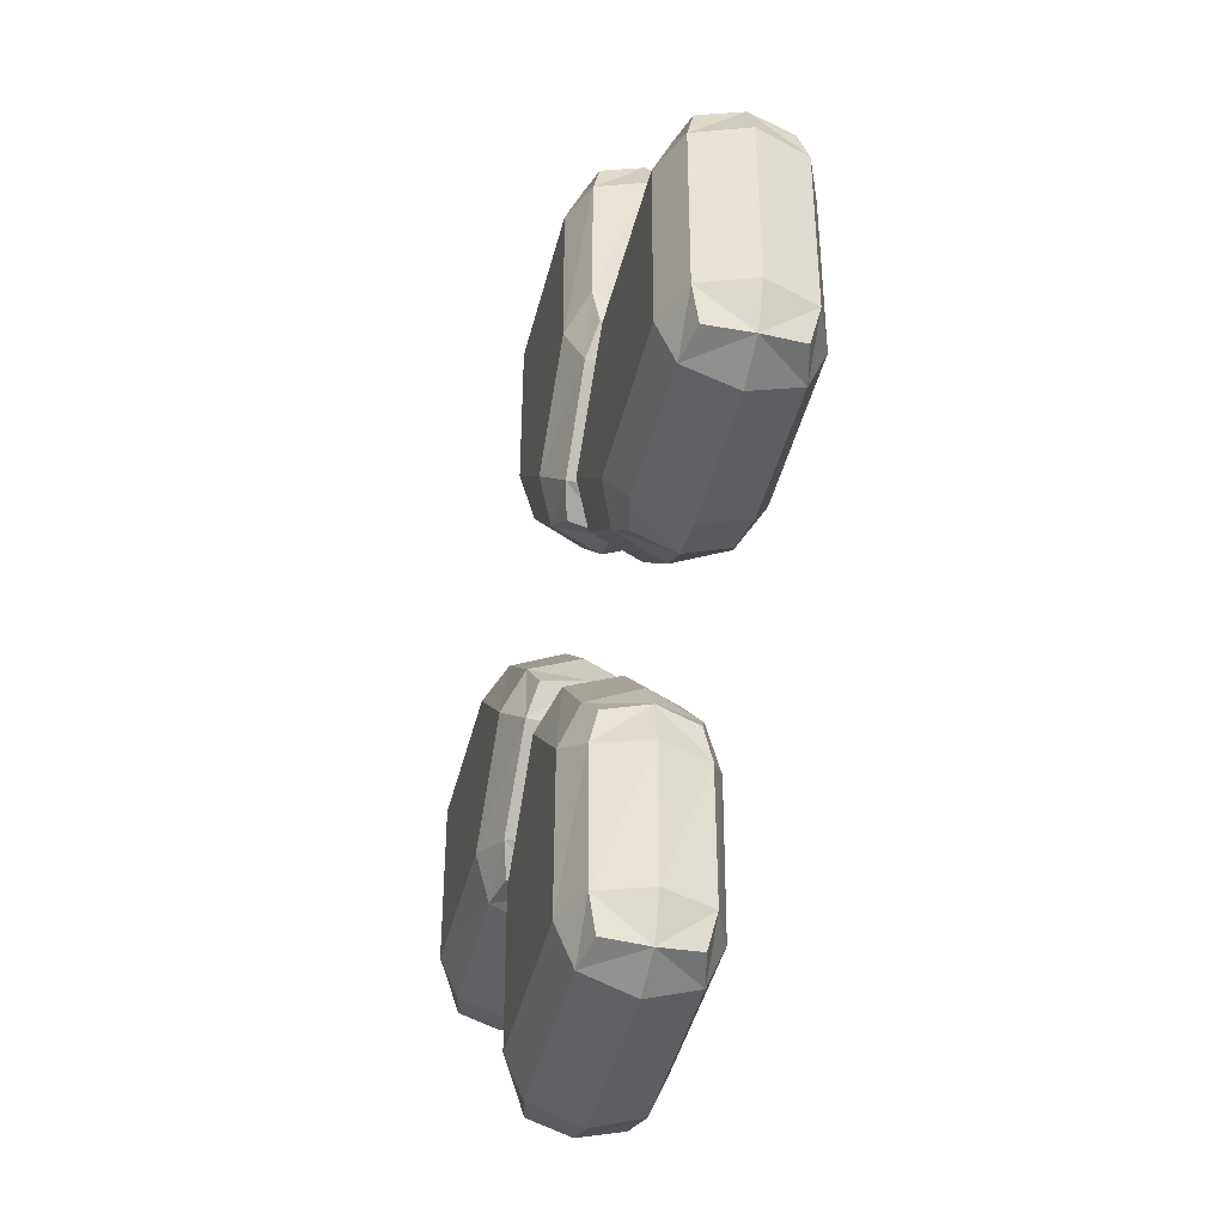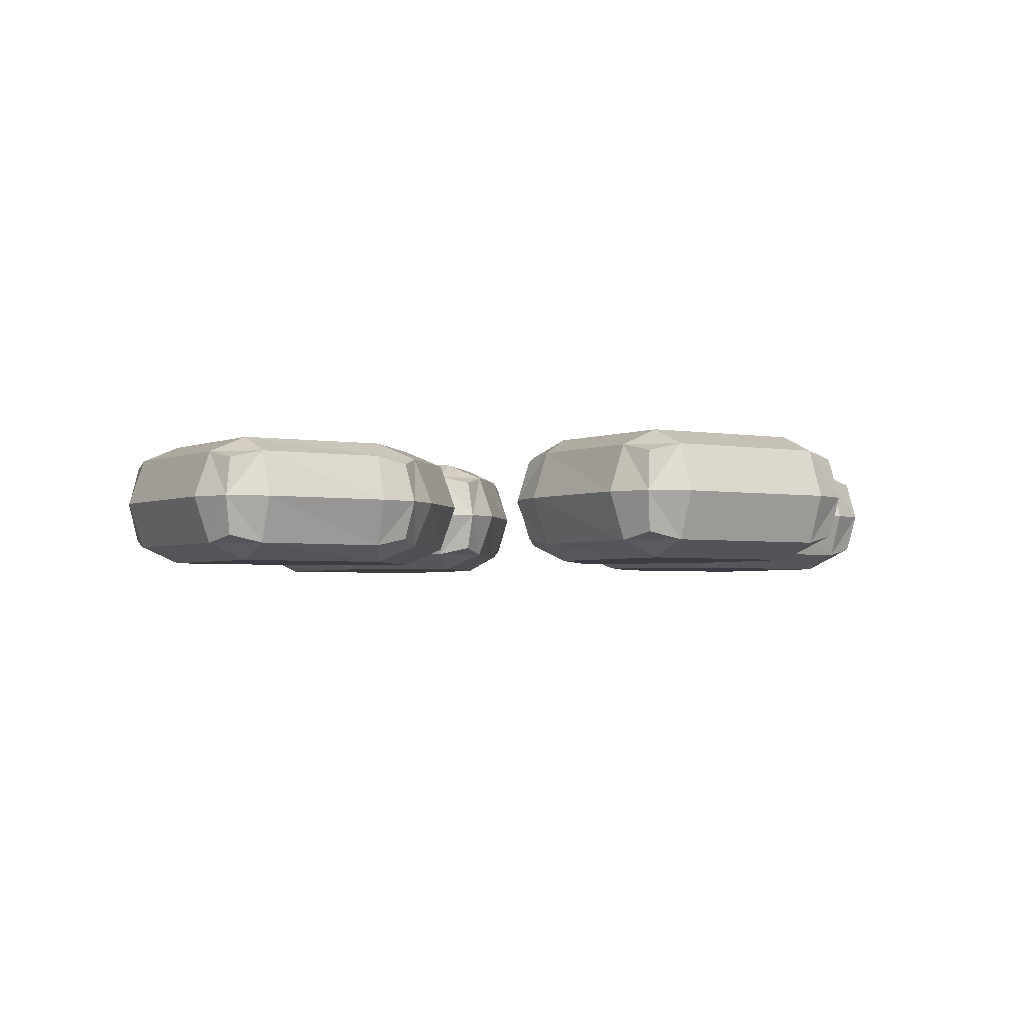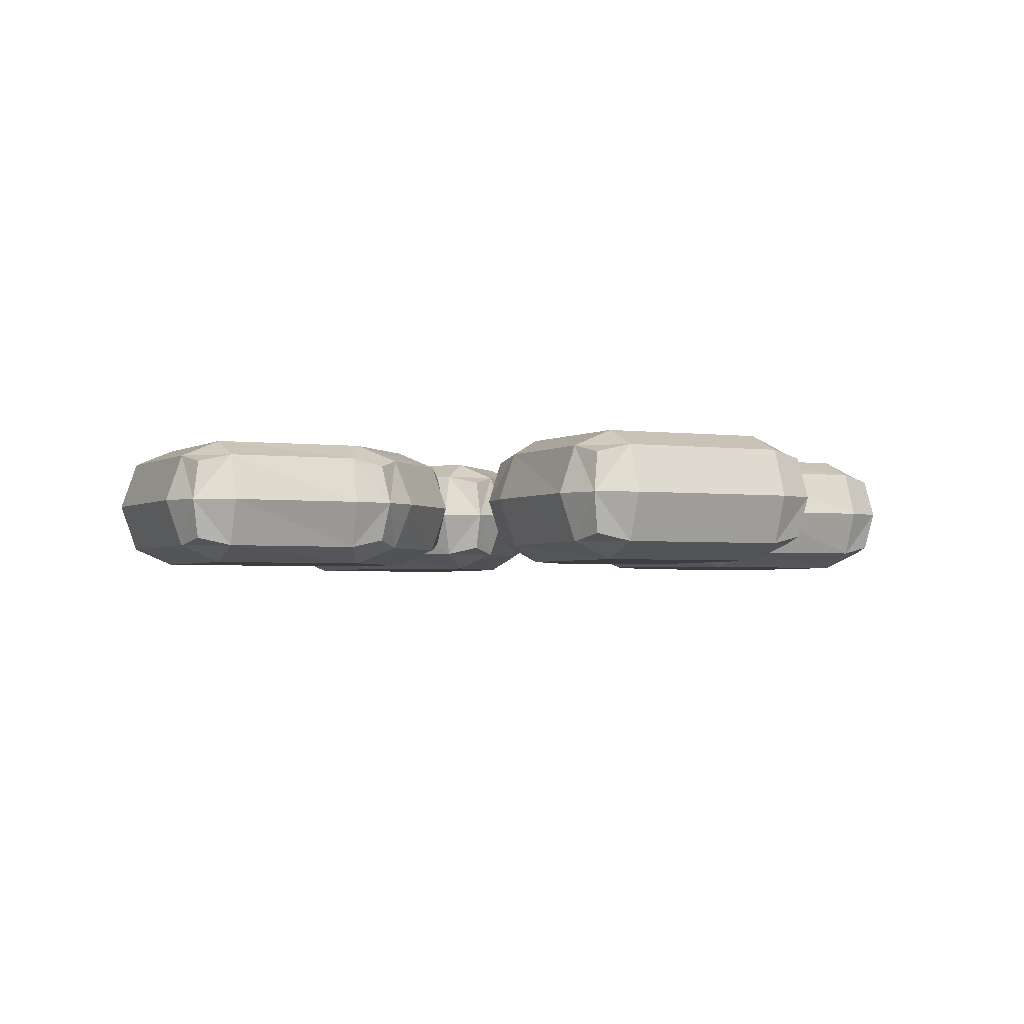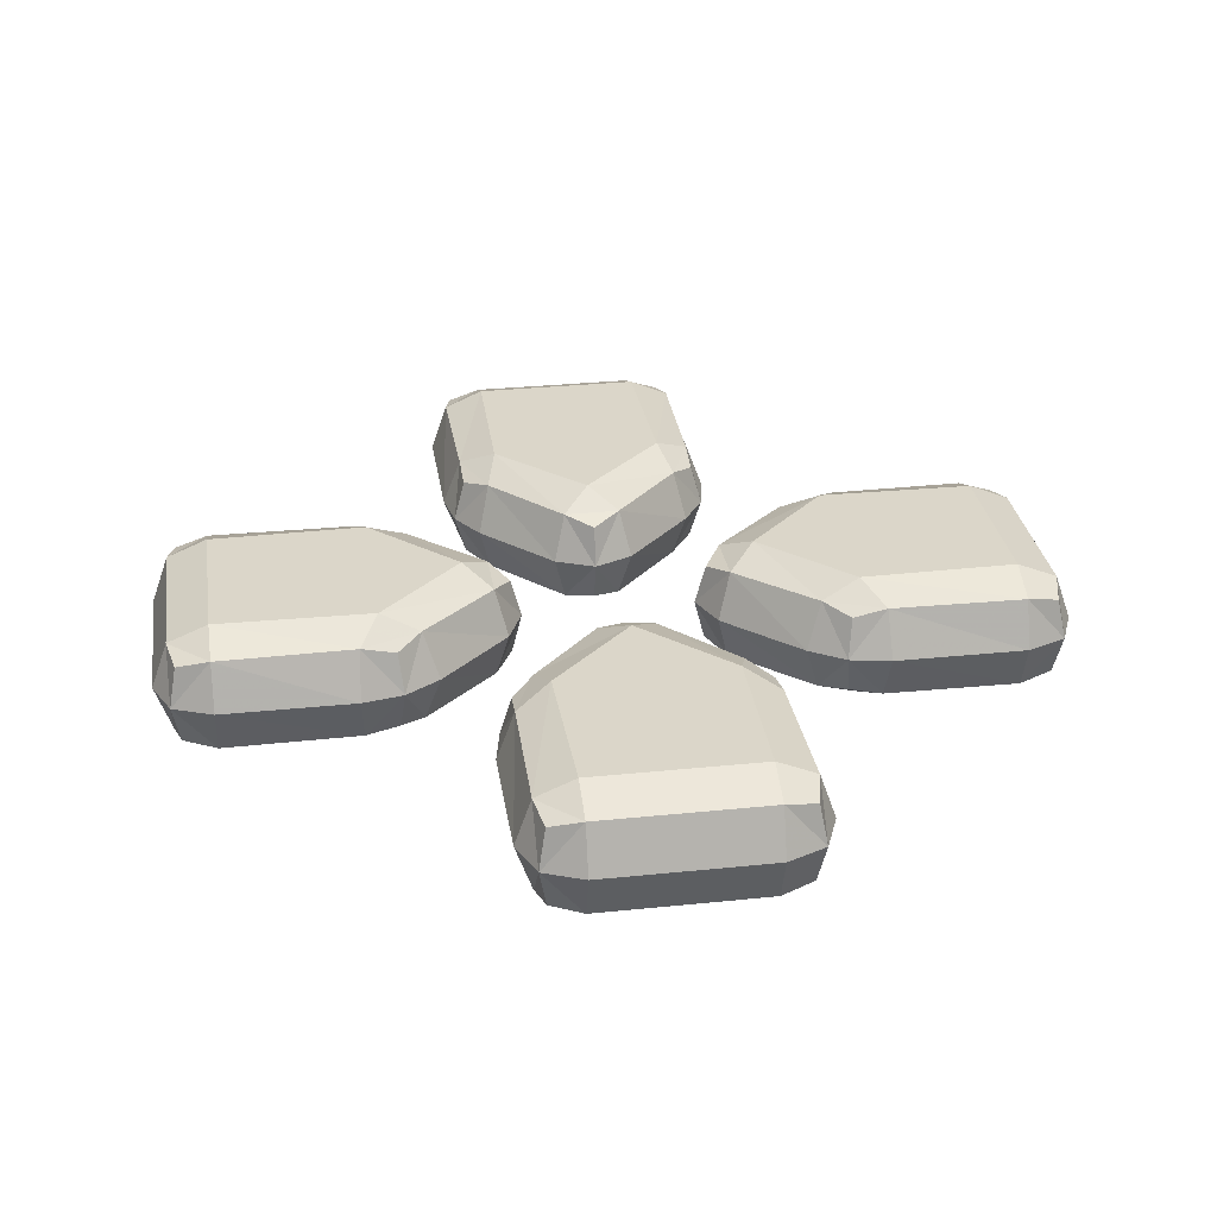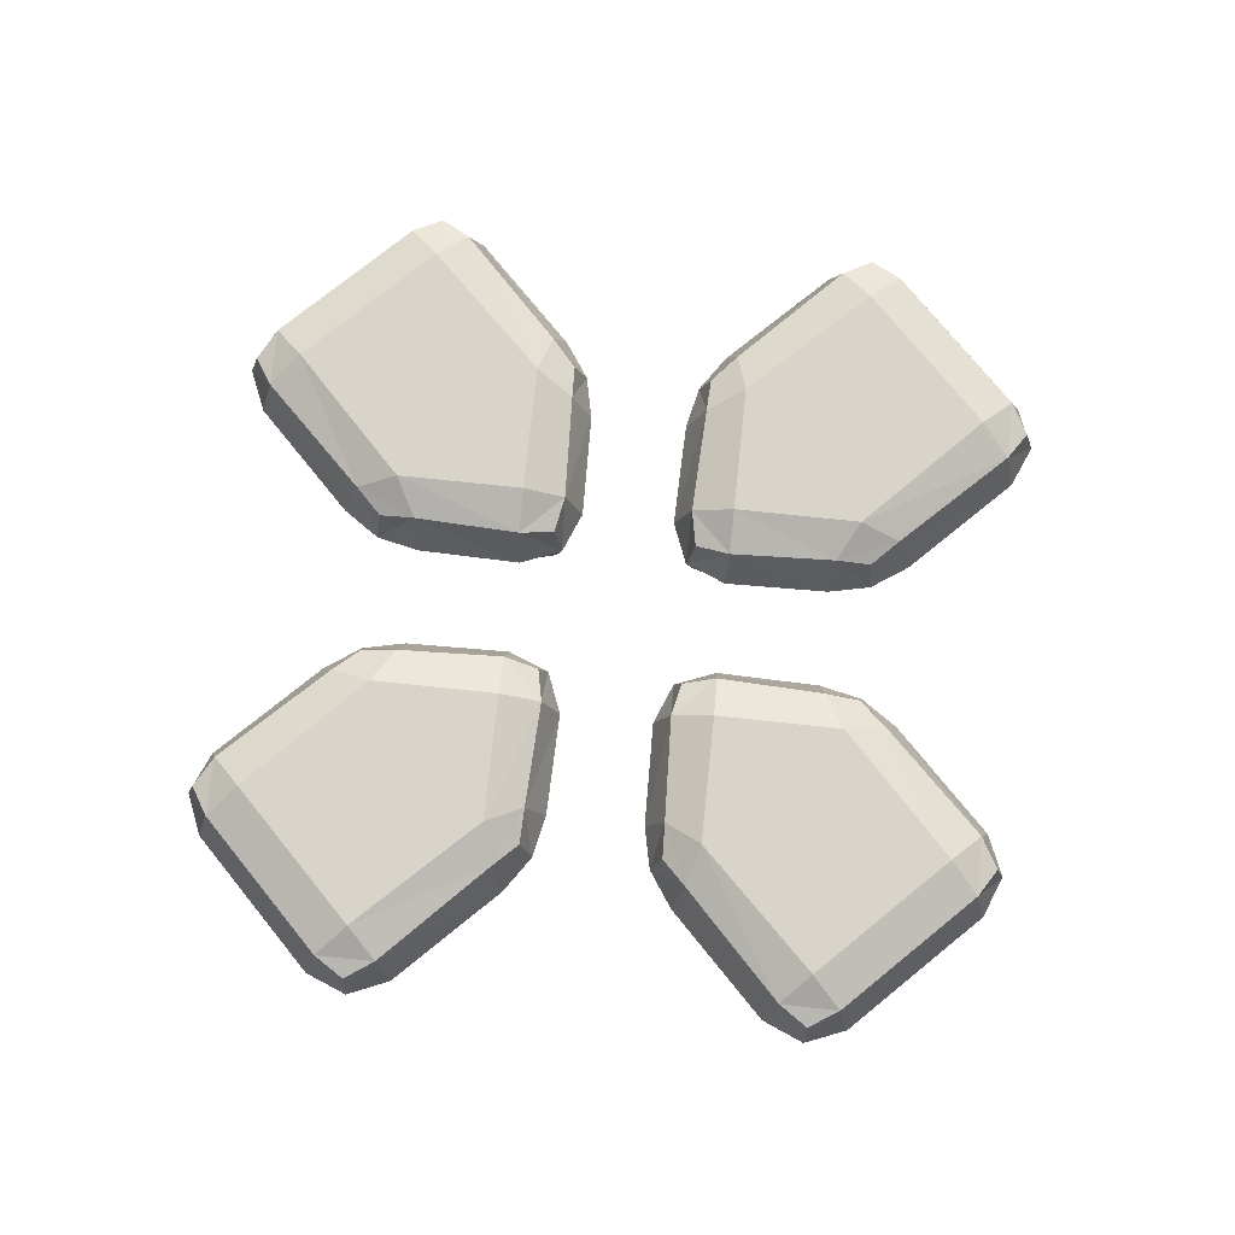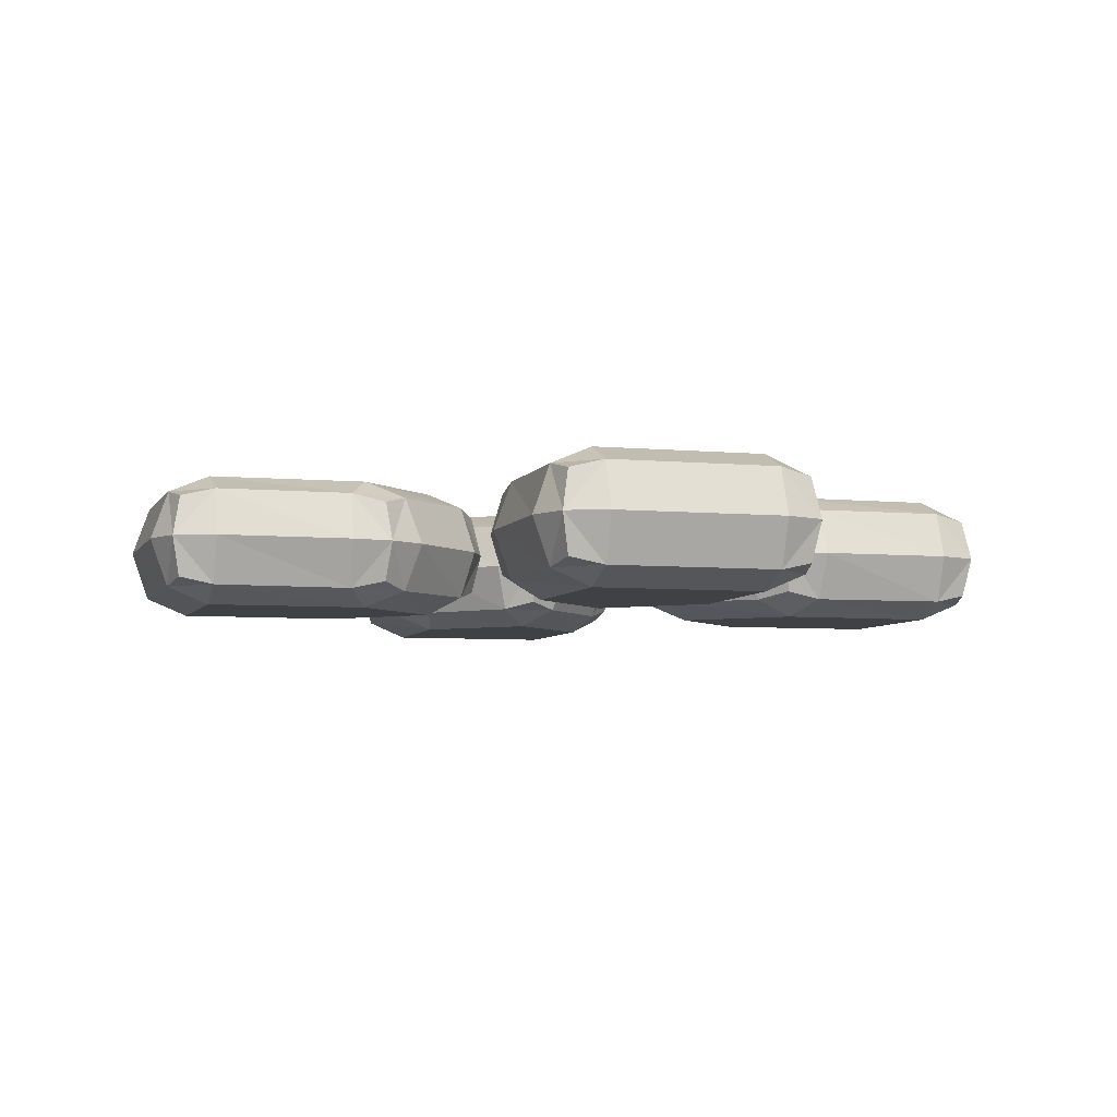
<metadata>
{"format":"obj","ext":"obj","renderer":"f3d","projection":"perspective","resolution":1024,"background":"white","views":[{"elev":-42.9,"azim":76.4,"up":"+Z"},{"elev":-2.9,"azim":-123.4,"up":"+Y"},{"elev":-2.6,"azim":-116.4,"up":"+Y"},{"elev":29.9,"azim":171.4,"up":"+Y"},{"elev":75.3,"azim":141.0,"up":"+Y"},{"elev":-5.5,"azim":163.4,"up":"+Y"}]}
</metadata>
<code>
v 0.1794 -0.06858 -0.5627
v 0.122 -0.09293 -0.5627
v 0.1217 -0.06858 -0.6215
v 0.122 0 -0.6458
v 0.1794 0 -0.6215
v 0.2032 0 -0.5627
v -0.1794 -0.06858 -0.5627
v -0.2032 0 -0.5627
v -0.1794 0 -0.6215
v -0.122 0 -0.6458
v -0.1217 -0.06858 -0.6215
v -0.122 -0.09293 -0.5627
v 0.1794 0.06858 -0.5627
v 0.1217 0.06858 -0.6215
v 0.122 0.09293 -0.5627
v -0.1794 0.06858 -0.5627
v -0.122 0.09293 -0.5627
v -0.1217 0.06858 -0.6215
v 0.1421 0.06896 -0.2775
v 0.1585 0 -0.2556
v 0.1916 5e-06 -0.3071
v 0.2032 0 -0.3676
v 0.1766 0.06893 -0.3636
v 0.1256 0.09293 -0.3347
v -0.1421 0.06896 -0.2775
v -0.1256 0.09293 -0.3347
v -0.1766 0.06893 -0.3636
v -0.2032 0 -0.3676
v -0.1916 0 -0.3071
v -0.1585 0 -0.2556
v 0.1421 -0.06896 -0.2775
v 0.1256 -0.09293 -0.3347
v 0.1766 -0.06893 -0.3636
v -0.1421 -0.06896 -0.2775
v -0.1766 -0.06893 -0.3636
v -0.1256 -0.09293 -0.3347
v -8.2e-05 -2.7e-05 -0.1254
v 0.0572 -4.4e-05 -0.1499
v 0.04131 0.06832 -0.1681
v 0 0.09293 -0.209
v -0.04078 0.06834 -0.1676
v -0.05748 0 -0.1502
v 0.03998 -0.06856 -0.1667
v -0.04078 -0.06834 -0.1676
v 0 -0.09293 -0.209
v 0.169 -0.05779 -0.6106
v -0.169 -0.05779 -0.6106
v 0.169 0.05779 -0.6106
v -0.169 0.05779 -0.6106
v 0.1757 0.05795 -0.3139
v -0.1757 0.05795 -0.3139
v 0.1757 -0.05791 -0.3139
v -0.1757 -0.05795 -0.3139
v 0.000205 0.05739 -0.1408
v -0.000311 -0.05758 -0.1402
v -0.1794 -0.06858 0.5627
v -0.122 -0.09293 0.5627
v -0.1217 -0.06858 0.6215
v -0.122 0 0.6458
v -0.1794 0 0.6215
v -0.2032 0 0.5627
v 0.1794 -0.06858 0.5627
v 0.2032 0 0.5627
v 0.1794 0 0.6215
v 0.122 0 0.6458
v 0.1217 -0.06858 0.6215
v 0.122 -0.09293 0.5627
v -0.1794 0.06858 0.5627
v -0.1217 0.06858 0.6215
v -0.122 0.09293 0.5627
v 0.1794 0.06858 0.5627
v 0.122 0.09293 0.5627
v 0.1217 0.06858 0.6215
v -0.1421 0.06896 0.2775
v -0.1585 0 0.2556
v -0.1916 5e-06 0.3071
v -0.2032 0 0.3676
v -0.1766 0.06893 0.3636
v -0.1256 0.09293 0.3347
v 0.1421 0.06896 0.2775
v 0.1256 0.09293 0.3347
v 0.1766 0.06893 0.3636
v 0.2032 0 0.3676
v 0.1916 0 0.3071
v 0.1585 0 0.2556
v -0.1421 -0.06896 0.2775
v -0.1256 -0.09293 0.3347
v -0.1766 -0.06893 0.3636
v 0.1421 -0.06896 0.2775
v 0.1766 -0.06893 0.3636
v 0.1256 -0.09293 0.3347
v 8.2e-05 -2.7e-05 0.1254
v -0.0572 -4.4e-05 0.1499
v -0.04131 0.06832 0.1681
v -0 0.09293 0.209
v 0.04078 0.06834 0.1676
v 0.05748 0 0.1502
v -0.03998 -0.06856 0.1667
v 0.04078 -0.06834 0.1676
v -0 -0.09293 0.209
v -0.169 -0.05779 0.6106
v 0.169 -0.05779 0.6106
v -0.169 0.05779 0.6106
v 0.169 0.05779 0.6106
v -0.1757 0.05795 0.3139
v 0.1757 0.05795 0.3139
v -0.1757 -0.05791 0.3139
v 0.1757 -0.05795 0.3139
v -0.000205 0.05739 0.1408
v 0.000311 -0.05758 0.1402
v 0.5627 -0.06858 0.1794
v 0.5627 -0.09293 0.122
v 0.6215 -0.06858 0.1217
v 0.6458 0 0.122
v 0.6215 0 0.1794
v 0.5627 0 0.2032
v 0.5627 -0.06858 -0.1794
v 0.5627 0 -0.2032
v 0.6215 0 -0.1794
v 0.6458 0 -0.122
v 0.6215 -0.06858 -0.1217
v 0.5627 -0.09293 -0.122
v 0.5627 0.06858 0.1794
v 0.6215 0.06858 0.1217
v 0.5627 0.09293 0.122
v 0.5627 0.06858 -0.1794
v 0.5627 0.09293 -0.122
v 0.6215 0.06858 -0.1217
v 0.2775 0.06896 0.1421
v 0.2556 0 0.1585
v 0.3071 5e-06 0.1916
v 0.3676 0 0.2032
v 0.3636 0.06893 0.1766
v 0.3347 0.09293 0.1256
v 0.2775 0.06896 -0.1421
v 0.3347 0.09293 -0.1256
v 0.3636 0.06893 -0.1766
v 0.3676 0 -0.2032
v 0.3071 0 -0.1916
v 0.2556 0 -0.1585
v 0.2775 -0.06896 0.1421
v 0.3347 -0.09293 0.1256
v 0.3636 -0.06893 0.1766
v 0.2775 -0.06896 -0.1421
v 0.3636 -0.06893 -0.1766
v 0.3347 -0.09293 -0.1256
v 0.1254 -2.7e-05 -8.2e-05
v 0.1499 -4.4e-05 0.0572
v 0.1681 0.06832 0.04131
v 0.209 0.09293 0
v 0.1676 0.06834 -0.04078
v 0.1502 0 -0.05748
v 0.1667 -0.06856 0.03998
v 0.1676 -0.06834 -0.04078
v 0.209 -0.09293 0
v 0.6106 -0.05779 0.169
v 0.6106 -0.05779 -0.169
v 0.6106 0.05779 0.169
v 0.6106 0.05779 -0.169
v 0.3139 0.05795 0.1757
v 0.3139 0.05795 -0.1757
v 0.3139 -0.05791 0.1757
v 0.3139 -0.05795 -0.1757
v 0.1408 0.05739 0.000205
v 0.1402 -0.05758 -0.000311
v -0.5627 -0.06858 -0.1794
v -0.5627 -0.09293 -0.122
v -0.6215 -0.06858 -0.1217
v -0.6458 0 -0.122
v -0.6215 0 -0.1794
v -0.5627 0 -0.2032
v -0.5627 -0.06858 0.1794
v -0.5627 0 0.2032
v -0.6215 0 0.1794
v -0.6458 0 0.122
v -0.6215 -0.06858 0.1217
v -0.5627 -0.09293 0.122
v -0.5627 0.06858 -0.1794
v -0.6215 0.06858 -0.1217
v -0.5627 0.09293 -0.122
v -0.5627 0.06858 0.1794
v -0.5627 0.09293 0.122
v -0.6215 0.06858 0.1217
v -0.2775 0.06896 -0.1421
v -0.2556 0 -0.1585
v -0.3071 5e-06 -0.1916
v -0.3676 0 -0.2032
v -0.3636 0.06893 -0.1766
v -0.3347 0.09293 -0.1256
v -0.2775 0.06896 0.1421
v -0.3347 0.09293 0.1256
v -0.3636 0.06893 0.1766
v -0.3676 0 0.2032
v -0.3071 0 0.1916
v -0.2556 0 0.1585
v -0.2775 -0.06896 -0.1421
v -0.3347 -0.09293 -0.1256
v -0.3636 -0.06893 -0.1766
v -0.2775 -0.06896 0.1421
v -0.3636 -0.06893 0.1766
v -0.3347 -0.09293 0.1256
v -0.1254 -2.7e-05 8.2e-05
v -0.1499 -4.4e-05 -0.0572
v -0.1681 0.06832 -0.04131
v -0.209 0.09293 -0
v -0.1676 0.06834 0.04078
v -0.1502 0 0.05748
v -0.1667 -0.06856 -0.03998
v -0.1676 -0.06834 0.04078
v -0.209 -0.09293 -0
v -0.6106 -0.05779 -0.169
v -0.6106 -0.05779 0.169
v -0.6106 0.05779 -0.169
v -0.6106 0.05779 0.169
v -0.3139 0.05795 -0.1757
v -0.3139 0.05795 0.1757
v -0.3139 -0.05791 -0.1757
v -0.3139 -0.05795 0.1757
v -0.1408 0.05739 -0.000205
v -0.1402 -0.05758 0.000311
f 2 1 33 32
f 1 6 22 33
f 4 3 11 10
f 3 2 12 11
f 8 7 35 28
f 7 12 36 35
f 6 13 23 22
f 13 15 24 23
f 15 14 18 17
f 14 4 10 18
f 17 16 27 26
f 16 8 28 27
f 20 19 39 38
f 19 24 40 39
f 26 25 41 40
f 25 30 42 41
f 32 31 43 45
f 31 20 38 43
f 30 34 44 42
f 34 36 45 44
f 15 17 26 24
f 32 36 12 2
f 24 26 40
f 36 32 45
f 5 6 1 46
f 1 2 3 46
f 3 4 5 46
f 11 12 7 47
f 7 8 9 47
f 9 10 11 47
f 14 15 13 48
f 13 6 5 48
f 5 4 14 48
f 9 8 16 49
f 16 17 18 49
f 18 10 9 49
f 23 24 19 50
f 19 20 21 50
f 21 22 23 50
f 29 30 25 51
f 25 26 27 51
f 27 28 29 51
f 21 20 31 52
f 31 32 33 52
f 33 22 21 52
f 35 36 34 53
f 34 30 29 53
f 29 28 35 53
f 41 42 37 54
f 37 38 39 54
f 39 40 41 54
f 44 45 43 55
f 43 38 37 55
f 37 42 44 55
f 57 56 88 87
f 56 61 77 88
f 59 58 66 65
f 58 57 67 66
f 63 62 90 83
f 62 67 91 90
f 61 68 78 77
f 68 70 79 78
f 70 69 73 72
f 69 59 65 73
f 72 71 82 81
f 71 63 83 82
f 75 74 94 93
f 74 79 95 94
f 81 80 96 95
f 80 85 97 96
f 87 86 98 100
f 86 75 93 98
f 85 89 99 97
f 89 91 100 99
f 70 72 81 79
f 87 91 67 57
f 79 81 95
f 91 87 100
f 60 61 56 101
f 56 57 58 101
f 58 59 60 101
f 66 67 62 102
f 62 63 64 102
f 64 65 66 102
f 69 70 68 103
f 68 61 60 103
f 60 59 69 103
f 64 63 71 104
f 71 72 73 104
f 73 65 64 104
f 78 79 74 105
f 74 75 76 105
f 76 77 78 105
f 84 85 80 106
f 80 81 82 106
f 82 83 84 106
f 76 75 86 107
f 86 87 88 107
f 88 77 76 107
f 90 91 89 108
f 89 85 84 108
f 84 83 90 108
f 96 97 92 109
f 92 93 94 109
f 94 95 96 109
f 99 100 98 110
f 98 93 92 110
f 92 97 99 110
f 112 111 143 142
f 111 116 132 143
f 114 113 121 120
f 113 112 122 121
f 118 117 145 138
f 117 122 146 145
f 116 123 133 132
f 123 125 134 133
f 125 124 128 127
f 124 114 120 128
f 127 126 137 136
f 126 118 138 137
f 130 129 149 148
f 129 134 150 149
f 136 135 151 150
f 135 140 152 151
f 142 141 153 155
f 141 130 148 153
f 140 144 154 152
f 144 146 155 154
f 125 127 136 134
f 142 146 122 112
f 134 136 150
f 146 142 155
f 115 116 111 156
f 111 112 113 156
f 113 114 115 156
f 121 122 117 157
f 117 118 119 157
f 119 120 121 157
f 124 125 123 158
f 123 116 115 158
f 115 114 124 158
f 119 118 126 159
f 126 127 128 159
f 128 120 119 159
f 133 134 129 160
f 129 130 131 160
f 131 132 133 160
f 139 140 135 161
f 135 136 137 161
f 137 138 139 161
f 131 130 141 162
f 141 142 143 162
f 143 132 131 162
f 145 146 144 163
f 144 140 139 163
f 139 138 145 163
f 151 152 147 164
f 147 148 149 164
f 149 150 151 164
f 154 155 153 165
f 153 148 147 165
f 147 152 154 165
f 167 166 198 197
f 166 171 187 198
f 169 168 176 175
f 168 167 177 176
f 173 172 200 193
f 172 177 201 200
f 171 178 188 187
f 178 180 189 188
f 180 179 183 182
f 179 169 175 183
f 182 181 192 191
f 181 173 193 192
f 185 184 204 203
f 184 189 205 204
f 191 190 206 205
f 190 195 207 206
f 197 196 208 210
f 196 185 203 208
f 195 199 209 207
f 199 201 210 209
f 180 182 191 189
f 197 201 177 167
f 189 191 205
f 201 197 210
f 170 171 166 211
f 166 167 168 211
f 168 169 170 211
f 176 177 172 212
f 172 173 174 212
f 174 175 176 212
f 179 180 178 213
f 178 171 170 213
f 170 169 179 213
f 174 173 181 214
f 181 182 183 214
f 183 175 174 214
f 188 189 184 215
f 184 185 186 215
f 186 187 188 215
f 194 195 190 216
f 190 191 192 216
f 192 193 194 216
f 186 185 196 217
f 196 197 198 217
f 198 187 186 217
f 200 201 199 218
f 199 195 194 218
f 194 193 200 218
f 206 207 202 219
f 202 203 204 219
f 204 205 206 219
f 209 210 208 220
f 208 203 202 220
f 202 207 209 220

</code>
